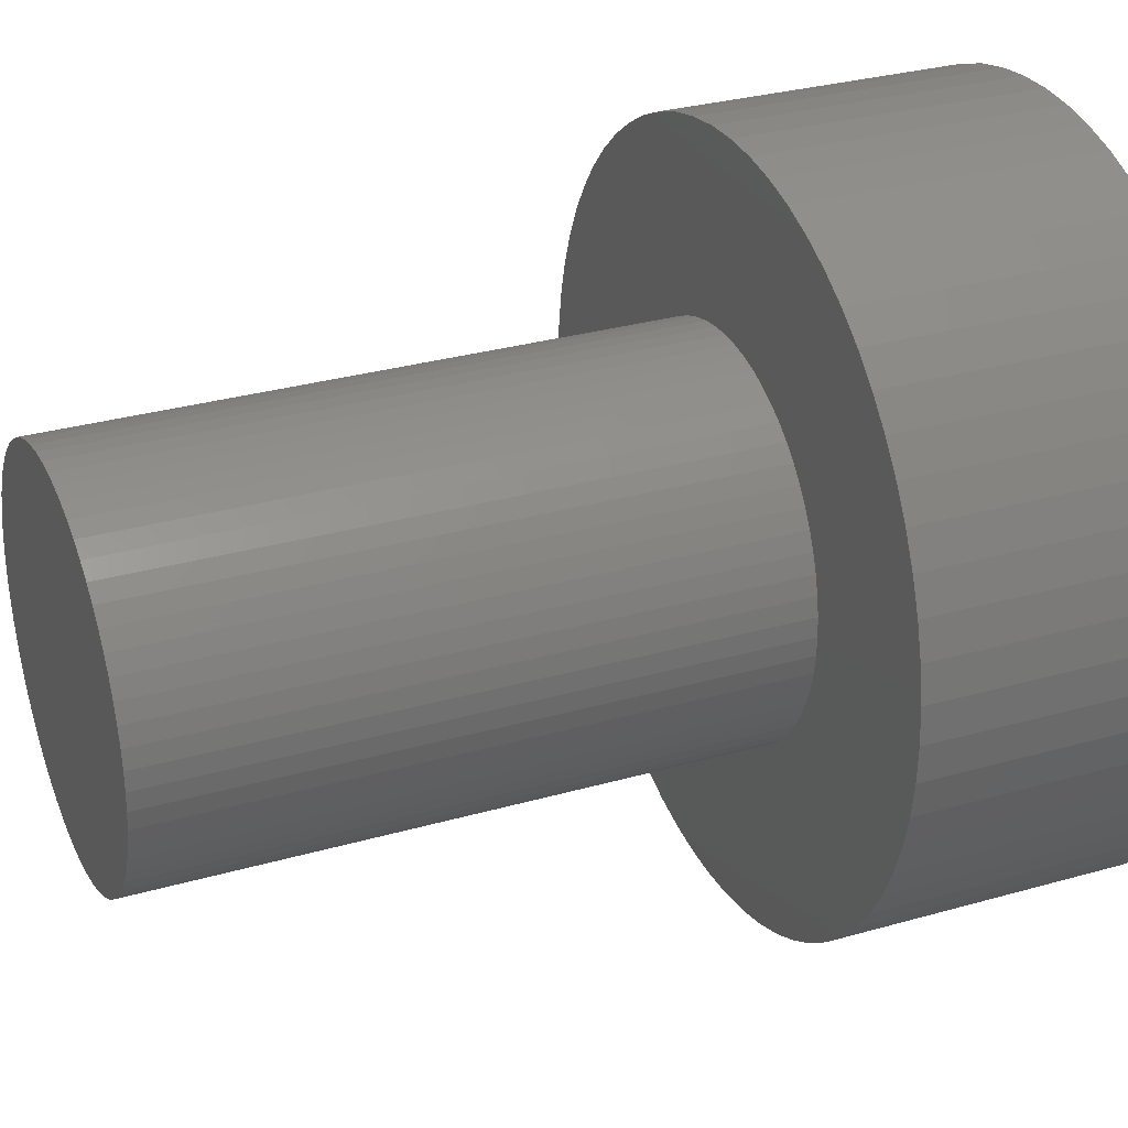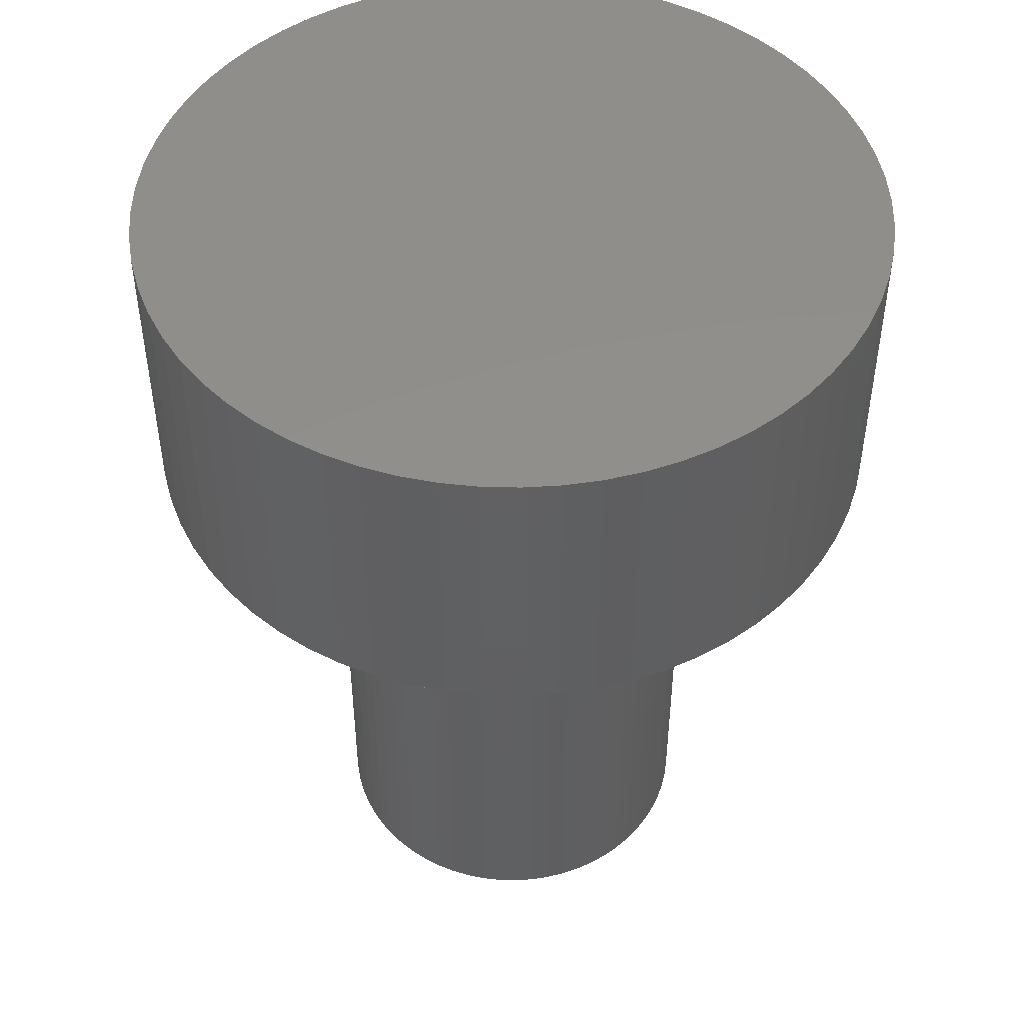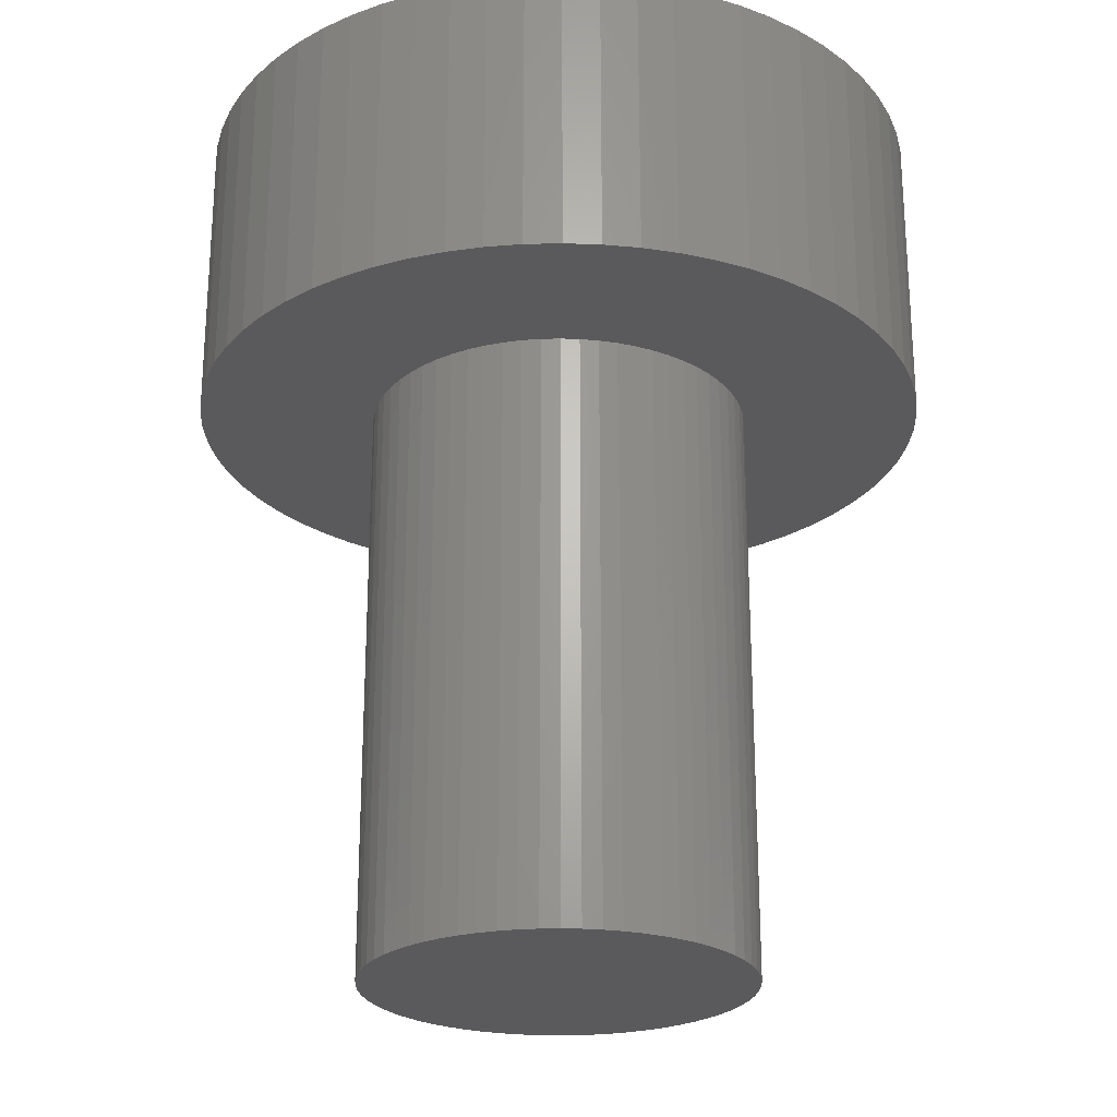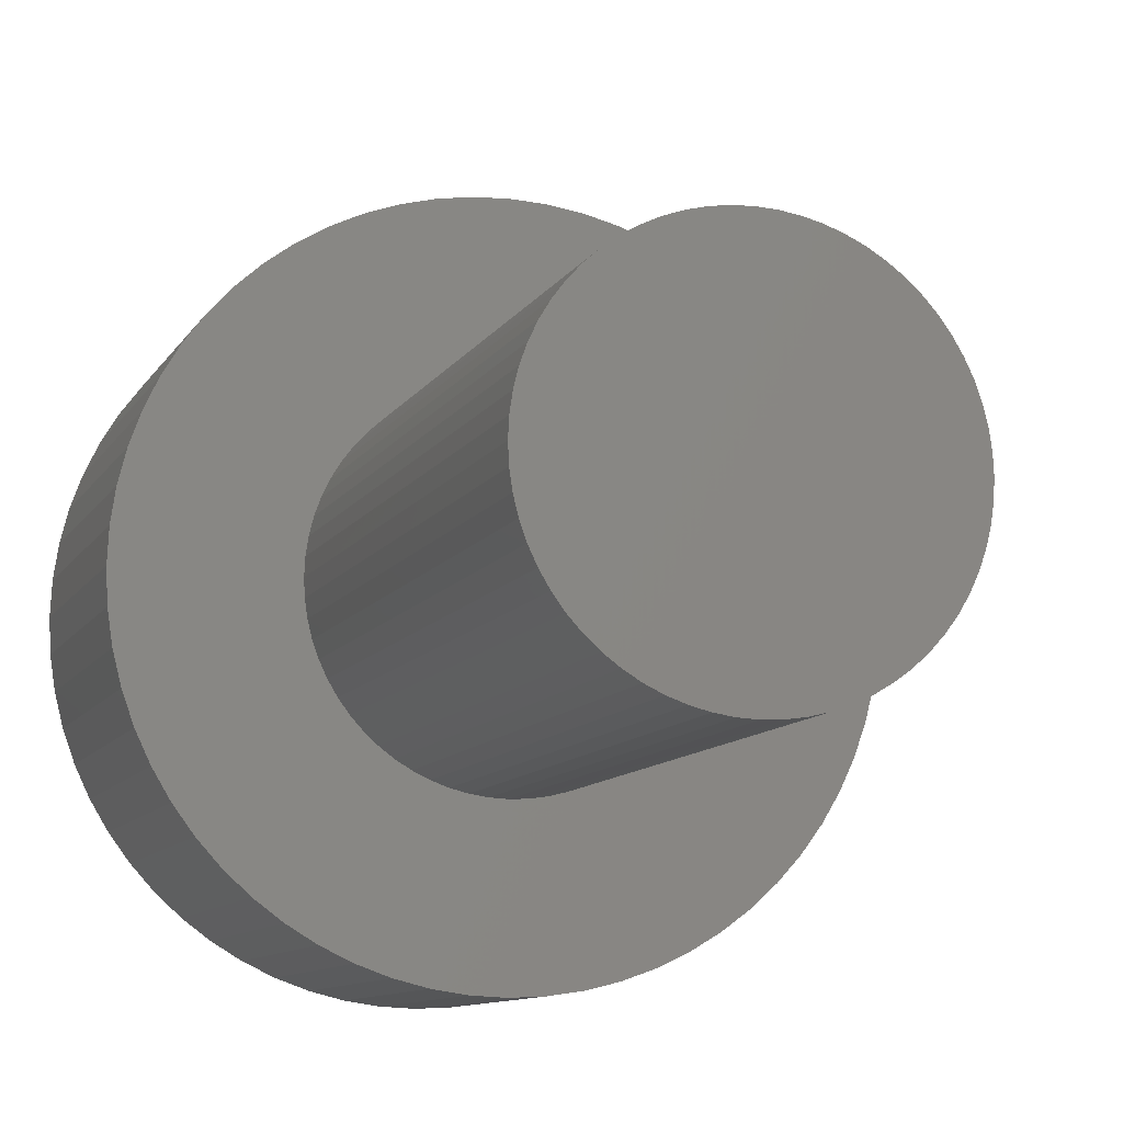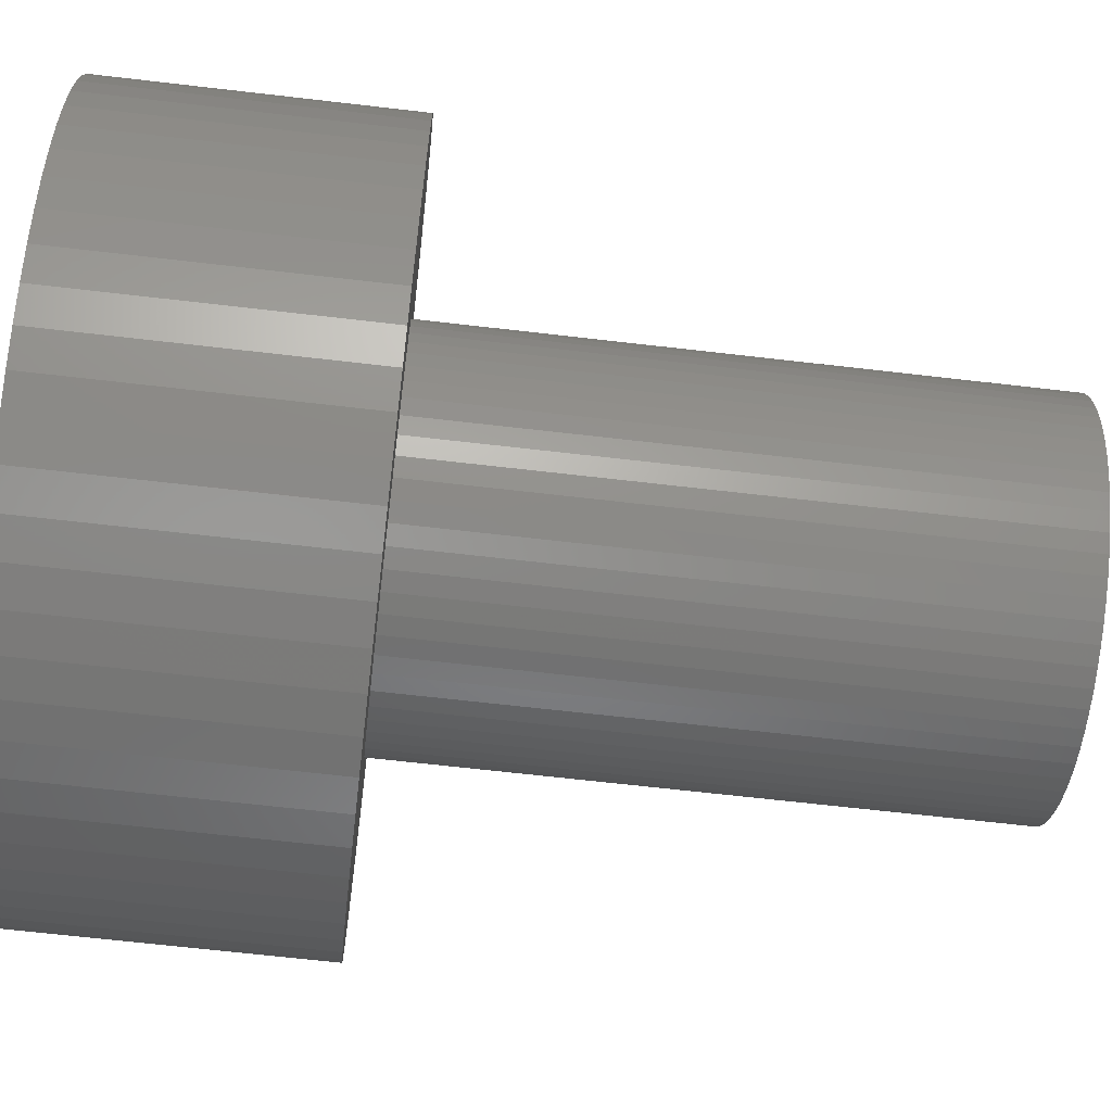
<metadata>
{"format":"stl","ext":"stl","renderer":"f3d","projection":"perspective","resolution":1024,"background":"white","views":[{"elev":30.2,"azim":-112.6,"up":"+Y"},{"elev":48.1,"azim":-125.0,"up":"+Z"},{"elev":-24.3,"azim":100.7,"up":"+Z"},{"elev":-10.3,"azim":161.1,"up":"+Y"},{"elev":-65.4,"azim":83.3,"up":"+Y"}]}
</metadata>
<code>
# stl→obj: 256 verts, 508 faces
v 2.5 0 12
v 2.488 0.245 10
v 2.488 0.245 12
v 2.5 0 10
v -2.5 0 10
v -2.488 0.245 12
v -2.488 0.245 10
v -2.5 0 12
v 0.245 2.488 10
v 0 2.5 12
v 0.245 2.488 12
v 0 2.5 10
v -0.245 -2.488 10
v 0 -2.5 12
v -0.245 -2.488 12
v 0 -2.5 10
v -1.768 -1.768 10
v -1.933 -1.586 12
v -1.933 -1.586 10
v -1.768 -1.768 12
v 1.933 1.586 12
v 1.768 1.768 10
v 1.768 1.768 12
v 1.933 1.586 10
v -1.586 1.933 10
v -1.768 1.768 12
v -1.586 1.933 12
v -1.768 1.768 10
v -0.7257 2.392 10
v -0.9567 2.31 12
v -0.7257 2.392 12
v -0.9567 2.31 10
v 2.31 0.9567 12
v 2.205 1.178 10
v 2.205 1.178 12
v 2.31 0.9567 10
v 2.079 1.389 10
v 2.079 1.389 12
v 1.178 2.205 10
v 0.9567 2.31 12
v 1.178 2.205 12
v 0.9567 2.31 10
v 1.586 1.933 10
v 1.389 2.079 12
v 1.586 1.933 12
v 1.389 2.079 10
v -2.31 0.9567 10
v -2.205 1.178 12
v -2.205 1.178 10
v -2.31 0.9567 12
v -0.245 2.488 10
v -0.4877 2.452 12
v -0.245 2.488 12
v -0.4877 2.452 10
v 2.452 0.4877 12
v 2.392 0.7257 10
v 2.392 0.7257 12
v 2.452 0.4877 10
v 0.7257 2.392 10
v 0.4877 2.452 12
v 0.7257 2.392 12
v 0.4877 2.452 10
v -2.452 0.4877 10
v -2.392 0.7257 12
v -2.392 0.7257 10
v -2.452 0.4877 12
v -2.079 1.389 10
v -1.933 1.586 12
v -1.933 1.586 10
v -2.079 1.389 12
v 1.3 0 10
v 2.488 -0.245 10
v 1.294 -0.1274 10
v 2.452 -0.4877 10
v 1.275 -0.2536 10
v 2.392 -0.7257 10
v 1.294 0.1274 10
v 1.244 -0.3774 10
v 2.31 -0.9567 10
v 1.201 -0.4975 10
v 2.205 -1.178 10
v 1.275 0.2536 10
v 1.147 -0.6128 10
v 2.079 -1.389 10
v 1.081 -0.7222 10
v 1.933 -1.586 10
v 1.244 0.3774 10
v 1.005 -0.8247 10
v 1.768 -1.768 10
v 0.9192 -0.9192 10
v 1.586 -1.933 10
v 1.201 0.4975 10
v 0.8247 -1.005 10
v 1.389 -2.079 10
v 1.147 0.6128 10
v 0.7222 -1.081 10
v 1.178 -2.205 10
v 0.6128 -1.147 10
v 0.9567 -2.31 10
v 0.4975 -1.201 10
v 0.7257 -2.392 10
v 0.3774 -1.244 10
v 0.4877 -2.452 10
v 0.2536 -1.275 10
v 0.245 -2.488 10
v 0.1274 -1.294 10
v 0 -1.3 10
v -0.1274 -1.294 10
v -0.2536 -1.275 10
v -0.4877 -2.452 10
v -0.3774 -1.244 10
v -0.7257 -2.392 10
v -0.4975 -1.201 10
v -0.9567 -2.31 10
v -0.6128 -1.147 10
v -1.178 -2.205 10
v -0.7222 -1.081 10
v -1.389 -2.079 10
v -0.8247 -1.005 10
v -1.586 -1.933 10
v -0.9192 -0.9192 10
v -1.005 -0.8247 10
v -1.081 -0.7222 10
v -2.079 -1.389 10
v -2.205 -1.178 10
v -1.147 -0.6128 10
v 1.081 0.7222 10
v 1.005 0.8247 10
v 0.9192 0.9192 10
v 0.8247 1.005 10
v 0.7222 1.081 10
v 0.6128 1.147 10
v 0.4975 1.201 10
v 0.3774 1.244 10
v 0.2536 1.275 10
v 0.1274 1.294 10
v 0 1.3 10
v -0.1274 1.294 10
v -0.2536 1.275 10
v -0.3774 1.244 10
v -0.4975 1.201 10
v -0.6128 1.147 10
v -1.178 2.205 10
v -0.7222 1.081 10
v -1.389 2.079 10
v -0.8247 1.005 10
v -0.9192 0.9192 10
v -1.005 0.8247 10
v -1.081 0.7222 10
v -1.147 0.6128 10
v -1.201 0.4975 10
v -1.244 0.3774 10
v -1.275 0.2536 10
v -1.294 0.1274 10
v -1.3 0 10
v -1.201 -0.4975 10
v -2.31 -0.9567 10
v -1.244 -0.3774 10
v -2.392 -0.7257 10
v -1.275 -0.2536 10
v -2.452 -0.4877 10
v -1.294 -0.1274 10
v -2.488 -0.245 10
v -1.389 2.079 12
v -1.178 2.205 12
v 2.488 -0.245 12
v 0.245 -2.488 12
v 0.7257 -2.392 12
v 0.4877 -2.452 12
v 1.586 -1.933 12
v 1.389 -2.079 12
v 1.178 -2.205 12
v 0.9567 -2.31 12
v -1.586 -1.933 12
v -1.178 -2.205 12
v -1.389 -2.079 12
v -0.7257 -2.392 12
v -0.9567 -2.31 12
v -0.4877 -2.452 12
v -2.31 -0.9567 12
v -2.205 -1.178 12
v -2.079 -1.389 12
v -2.452 -0.4877 12
v -2.392 -0.7257 12
v -2.488 -0.245 12
v 2.205 -1.178 12
v 2.31 -0.9567 12
v 2.392 -0.7257 12
v 2.452 -0.4877 12
v 1.768 -1.768 12
v 1.933 -1.586 12
v 2.079 -1.389 12
v 1.294 0.1274 6
v 1.3 0 6
v -1.3 0 6
v -1.294 0.1274 6
v 0.1274 1.294 6
v 0 1.3 6
v -0.1274 -1.294 6
v 0 -1.3 6
v 0.9192 0.9192 6
v 0.8247 1.005 6
v -0.8247 1.005 6
v -0.9192 0.9192 6
v -0.3774 1.244 6
v -0.4975 1.201 6
v 1.147 0.6128 6
v 1.201 0.4975 6
v 0.4975 1.201 6
v 0.3774 1.244 6
v 0.2536 1.275 6
v 0.7222 1.081 6
v 0.6128 1.147 6
v -1.201 0.4975 6
v -1.147 0.6128 6
v -0.1274 1.294 6
v -0.2536 1.275 6
v 1.244 -0.3774 6
v 1.201 -0.4975 6
v 1.275 -0.2536 6
v 1.244 0.3774 6
v 1.275 0.2536 6
v 1.005 0.8247 6
v 1.081 0.7222 6
v -1.275 0.2536 6
v -1.244 0.3774 6
v -1.081 0.7222 6
v -1.005 0.8247 6
v -0.6128 1.147 6
v -0.7222 1.081 6
v 1.294 -0.1274 6
v 0.1274 -1.294 6
v 0.2536 -1.275 6
v 0.3774 -1.244 6
v 0.8247 -1.005 6
v 0.9192 -0.9192 6
v 0.4975 -1.201 6
v 0.6128 -1.147 6
v 1.081 -0.7222 6
v 1.005 -0.8247 6
v 1.147 -0.6128 6
v -0.9192 -0.9192 6
v -0.8247 -1.005 6
v -0.7222 -1.081 6
v -0.6128 -1.147 6
v -0.4975 -1.201 6
v -0.3774 -1.244 6
v -0.2536 -1.275 6
v -1.005 -0.8247 6
v -1.081 -0.7222 6
v -1.147 -0.6128 6
v -1.201 -0.4975 6
v -1.244 -0.3774 6
v -1.275 -0.2536 6
v -1.294 -0.1274 6
v 0.7222 -1.081 6
f 1 2 3
f 2 1 4
f 5 6 7
f 6 5 8
f 9 10 11
f 10 9 12
f 13 14 15
f 14 13 16
f 17 18 19
f 18 17 20
f 21 22 23
f 22 21 24
f 25 26 27
f 26 25 28
f 29 30 31
f 30 29 32
f 33 34 35
f 34 33 36
f 35 37 38
f 37 35 34
f 39 40 41
f 40 39 42
f 43 44 45
f 44 43 46
f 47 48 49
f 48 47 50
f 51 52 53
f 52 51 54
f 55 56 57
f 56 55 58
f 3 58 55
f 58 3 2
f 57 36 33
f 36 57 56
f 38 24 21
f 24 38 37
f 59 60 61
f 60 59 62
f 42 61 40
f 61 42 59
f 62 11 60
f 11 62 9
f 46 41 44
f 41 46 39
f 22 45 23
f 45 22 43
f 63 64 65
f 64 63 66
f 67 68 69
f 68 67 70
f 69 26 28
f 26 69 68
f 49 70 67
f 70 49 48
f 65 50 47
f 50 65 64
f 7 66 63
f 66 7 6
f 71 4 72
f 73 72 74
f 4 71 2
f 75 74 76
f 77 2 71
f 78 76 79
f 2 77 58
f 80 79 81
f 82 58 77
f 83 81 84
f 58 82 56
f 85 84 86
f 87 56 82
f 88 86 89
f 56 87 36
f 90 89 91
f 92 36 87
f 93 91 94
f 36 92 34
f 95 34 92
f 72 73 71
f 74 75 73
f 76 78 75
f 79 80 78
f 96 94 97
f 81 83 80
f 84 85 83
f 86 88 85
f 98 97 99
f 89 90 88
f 91 93 90
f 100 99 101
f 94 96 93
f 97 98 96
f 99 100 98
f 102 101 103
f 101 102 100
f 103 104 102
f 105 104 103
f 105 106 104
f 16 106 105
f 16 107 106
f 16 108 107
f 13 108 16
f 13 109 108
f 110 109 13
f 109 110 111
f 112 111 110
f 111 112 113
f 114 113 112
f 113 114 115
f 116 115 114
f 115 116 117
f 118 117 116
f 117 118 119
f 120 119 118
f 119 120 121
f 17 121 120
f 121 17 122
f 19 122 17
f 122 19 123
f 124 123 19
f 125 126 124
f 123 124 126
f 34 95 37
f 127 37 95
f 37 127 24
f 128 24 127
f 24 128 22
f 129 22 128
f 22 129 43
f 130 43 129
f 43 130 46
f 131 46 130
f 46 131 39
f 132 39 131
f 39 132 42
f 133 42 132
f 42 133 59
f 134 59 133
f 59 134 62
f 135 62 134
f 135 9 62
f 136 9 135
f 137 9 136
f 137 12 9
f 138 12 137
f 138 51 12
f 139 51 138
f 54 139 140
f 139 54 51
f 29 140 141
f 32 141 142
f 143 142 144
f 140 29 54
f 145 144 146
f 25 146 147
f 141 32 29
f 28 147 148
f 69 148 149
f 67 149 150
f 142 143 32
f 49 150 151
f 47 151 152
f 65 152 153
f 63 153 154
f 144 145 143
f 7 154 155
f 126 125 156
f 157 156 125
f 146 25 145
f 156 157 158
f 147 28 25
f 159 158 157
f 148 69 28
f 158 159 160
f 149 67 69
f 161 160 159
f 150 49 67
f 160 161 162
f 151 47 49
f 163 162 161
f 152 65 47
f 162 163 155
f 153 63 65
f 5 155 163
f 154 7 63
f 155 5 7
f 143 164 165
f 164 143 145
f 32 165 30
f 165 32 143
f 145 27 164
f 27 145 25
f 54 31 52
f 31 54 29
f 12 53 10
f 53 12 51
f 166 4 1
f 4 166 72
f 16 167 14
f 167 16 105
f 103 168 169
f 168 103 101
f 94 170 171
f 170 94 91
f 99 172 173
f 172 99 97
f 17 174 20
f 174 17 120
f 118 175 176
f 175 118 116
f 114 177 178
f 177 114 112
f 110 15 179
f 15 110 13
f 125 180 157
f 180 125 181
f 19 182 124
f 182 19 18
f 159 183 161
f 183 159 184
f 163 8 5
f 8 163 185
f 186 79 187
f 79 186 81
f 188 74 189
f 74 188 76
f 105 169 167
f 169 105 103
f 101 173 168
f 173 101 99
f 91 190 170
f 190 91 89
f 97 171 172
f 171 97 94
f 191 84 192
f 84 191 86
f 190 86 191
f 86 190 89
f 120 176 174
f 176 120 118
f 116 178 175
f 178 116 114
f 112 179 177
f 179 112 110
f 124 181 125
f 181 124 182
f 157 184 159
f 184 157 180
f 161 185 163
f 185 161 183
f 189 72 166
f 72 189 74
f 192 81 186
f 81 192 84
f 187 76 188
f 76 187 79
f 71 193 77
f 193 71 194
f 195 154 196
f 154 195 155
f 197 137 136
f 137 197 198
f 199 107 108
f 107 199 200
f 201 130 129
f 130 201 202
f 203 147 146
f 147 203 204
f 205 141 140
f 141 205 206
f 92 207 95
f 207 92 208
f 209 134 133
f 134 209 210
f 210 135 134
f 135 210 211
f 212 132 131
f 132 212 213
f 214 150 215
f 150 214 151
f 216 139 138
f 139 216 217
f 80 218 78
f 218 80 219
f 78 220 75
f 220 78 218
f 82 221 87
f 221 82 222
f 77 222 82
f 222 77 193
f 87 208 92
f 208 87 221
f 127 223 128
f 223 127 224
f 128 201 129
f 201 128 223
f 95 224 127
f 224 95 207
f 211 136 135
f 136 211 197
f 213 133 132
f 133 213 209
f 202 131 130
f 131 202 212
f 225 152 226
f 152 225 153
f 227 148 228
f 148 227 149
f 228 147 204
f 147 228 148
f 215 149 227
f 149 215 150
f 226 151 214
f 151 226 152
f 196 153 225
f 153 196 154
f 229 144 142
f 144 229 230
f 206 142 141
f 142 206 229
f 230 146 144
f 146 230 203
f 217 140 139
f 140 217 205
f 198 138 137
f 138 198 216
f 73 194 71
f 194 73 231
f 200 106 107
f 106 200 232
f 233 102 104
f 102 233 234
f 235 90 93
f 90 235 236
f 237 98 100
f 98 237 238
f 88 239 85
f 239 88 240
f 83 219 80
f 219 83 241
f 242 119 121
f 119 242 243
f 244 115 117
f 115 244 245
f 246 111 113
f 111 246 247
f 248 108 109
f 108 248 199
f 249 123 250
f 123 249 122
f 251 156 252
f 156 251 126
f 250 126 251
f 126 250 123
f 253 160 254
f 160 253 158
f 252 158 253
f 158 252 156
f 255 155 195
f 155 255 162
f 232 104 106
f 104 232 233
f 234 100 102
f 100 234 237
f 90 240 88
f 240 90 236
f 256 93 96
f 93 256 235
f 238 96 98
f 96 238 256
f 85 241 83
f 241 85 239
f 75 231 73
f 231 75 220
f 243 117 119
f 117 243 244
f 245 113 115
f 113 245 246
f 247 109 111
f 109 247 248
f 242 122 249
f 122 242 121
f 254 162 255
f 162 254 160
f 231 193 194
f 220 193 231
f 220 222 193
f 218 222 220
f 218 221 222
f 219 221 218
f 219 208 221
f 241 208 219
f 241 207 208
f 239 207 241
f 239 224 207
f 240 224 239
f 240 223 224
f 236 223 240
f 236 201 223
f 235 201 236
f 235 202 201
f 256 202 235
f 256 212 202
f 238 212 256
f 238 213 212
f 237 213 238
f 237 209 213
f 234 209 237
f 234 210 209
f 233 210 234
f 233 211 210
f 232 211 233
f 232 197 211
f 200 197 232
f 200 198 197
f 199 198 200
f 199 216 198
f 248 216 199
f 248 217 216
f 247 217 248
f 247 205 217
f 246 205 247
f 246 206 205
f 245 206 246
f 245 229 206
f 244 229 245
f 244 230 229
f 243 230 244
f 243 203 230
f 242 203 243
f 242 204 203
f 249 204 242
f 249 228 204
f 250 228 249
f 250 227 228
f 251 227 250
f 251 215 227
f 252 215 251
f 252 214 215
f 253 214 252
f 253 226 214
f 254 226 253
f 254 225 226
f 255 225 254
f 255 196 225
f 196 255 195
f 3 166 1
f 55 166 3
f 55 189 166
f 57 189 55
f 57 188 189
f 33 188 57
f 33 187 188
f 35 187 33
f 35 186 187
f 38 186 35
f 38 192 186
f 21 192 38
f 21 191 192
f 23 191 21
f 23 190 191
f 45 190 23
f 45 170 190
f 44 170 45
f 44 171 170
f 41 171 44
f 41 172 171
f 40 172 41
f 40 173 172
f 61 173 40
f 61 168 173
f 60 168 61
f 60 169 168
f 11 169 60
f 11 167 169
f 10 167 11
f 10 14 167
f 53 14 10
f 53 15 14
f 52 15 53
f 52 179 15
f 31 179 52
f 31 177 179
f 30 177 31
f 30 178 177
f 165 178 30
f 165 175 178
f 164 175 165
f 164 176 175
f 27 176 164
f 27 174 176
f 26 174 27
f 26 20 174
f 68 20 26
f 68 18 20
f 70 18 68
f 70 182 18
f 48 182 70
f 48 181 182
f 50 181 48
f 50 180 181
f 64 180 50
f 64 184 180
f 66 184 64
f 66 183 184
f 6 183 66
f 6 185 183
f 185 6 8

</code>
